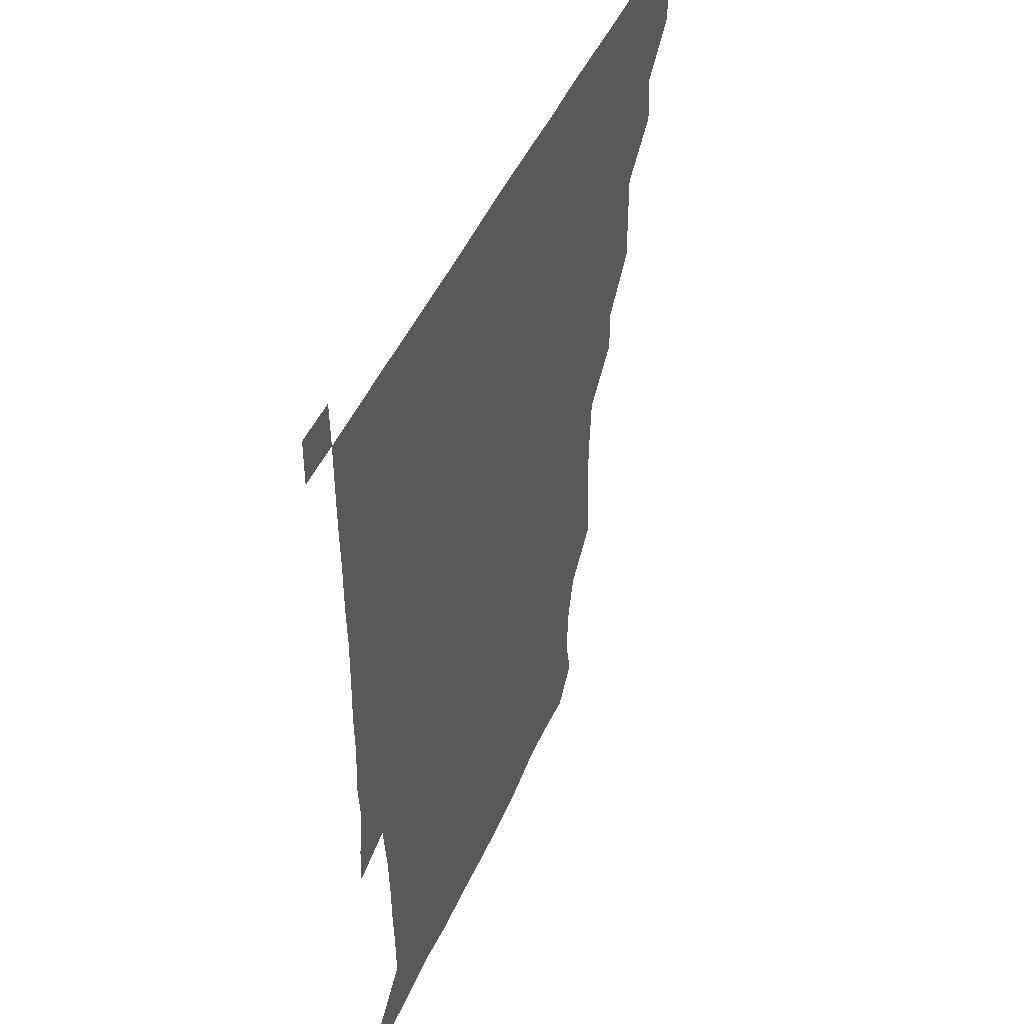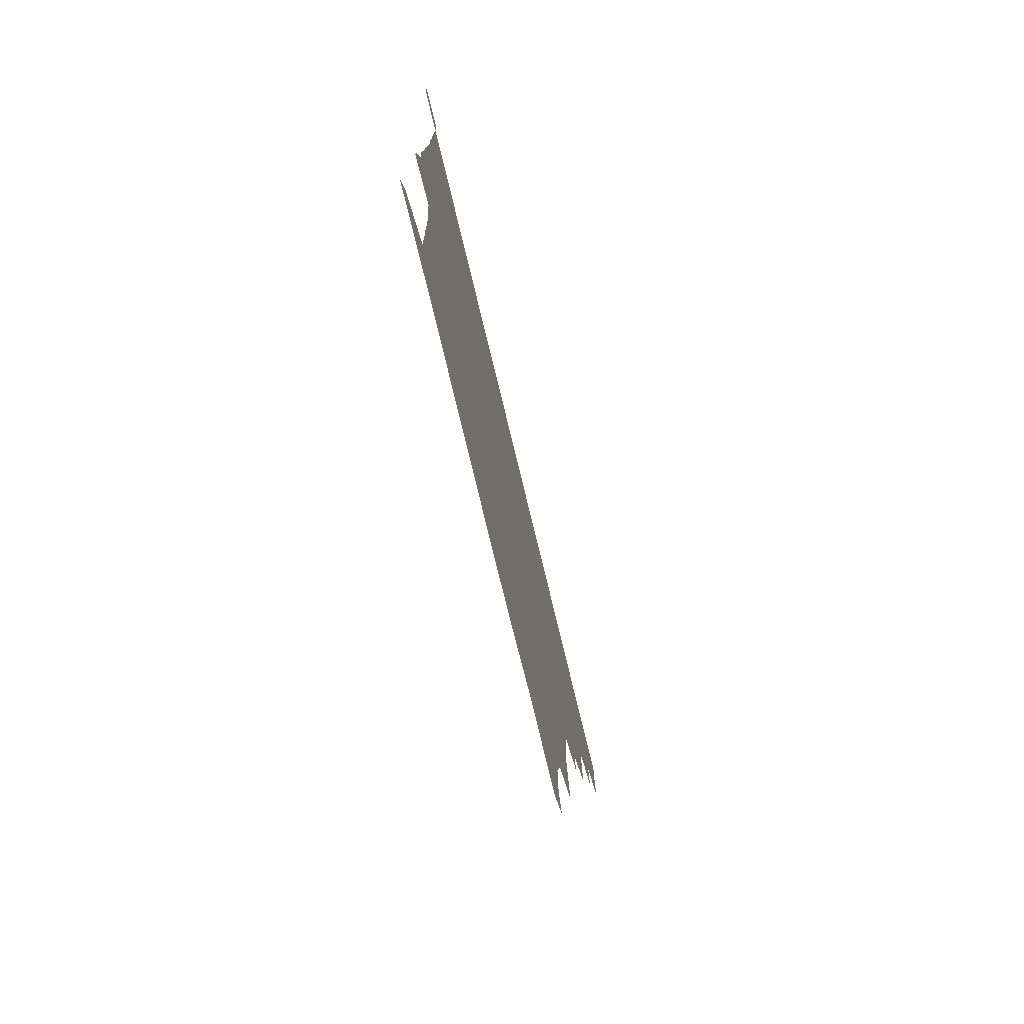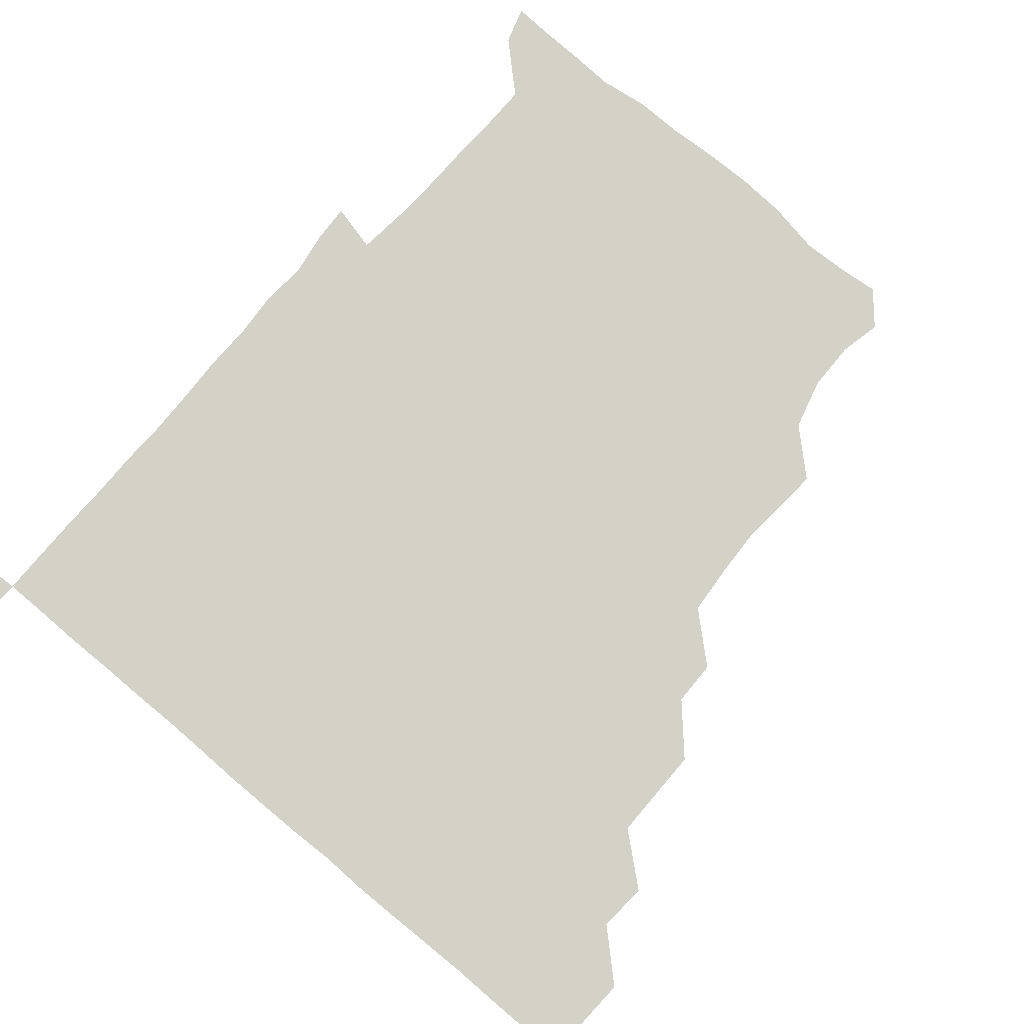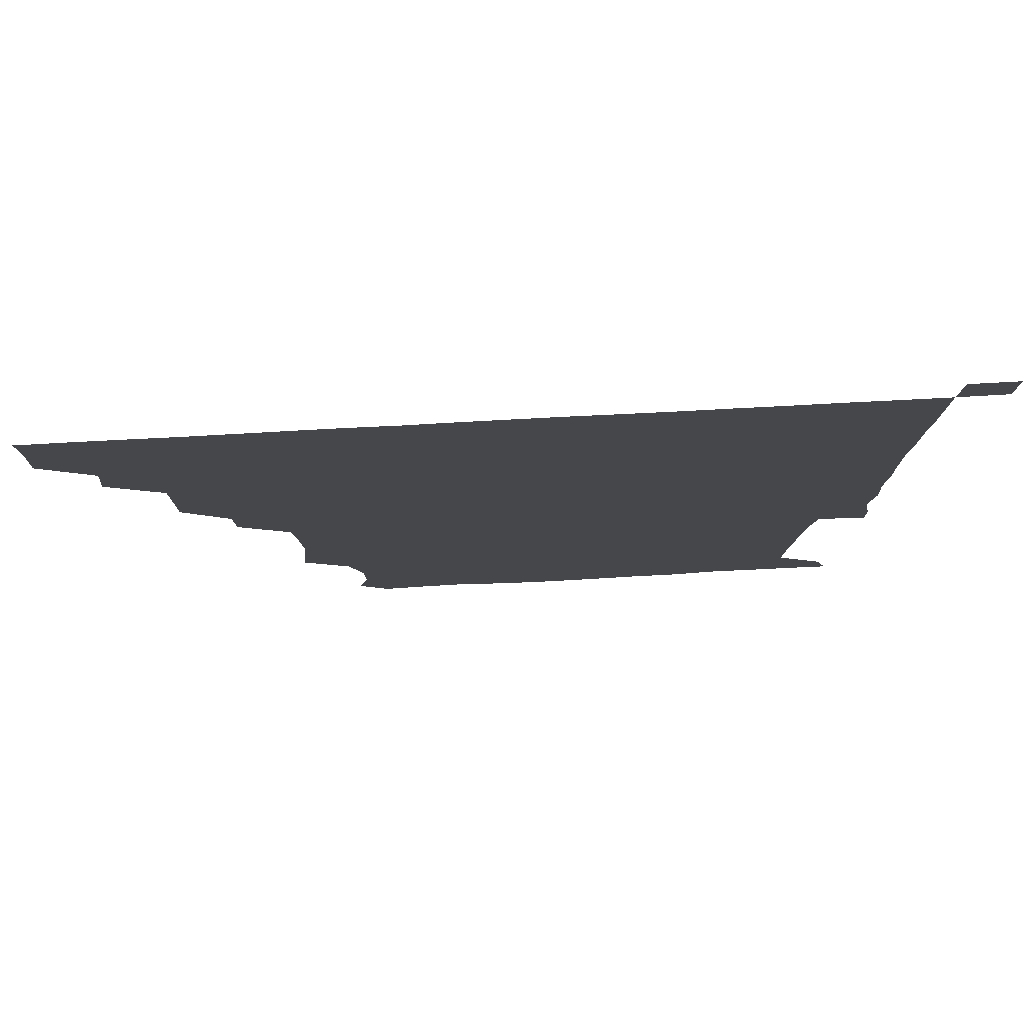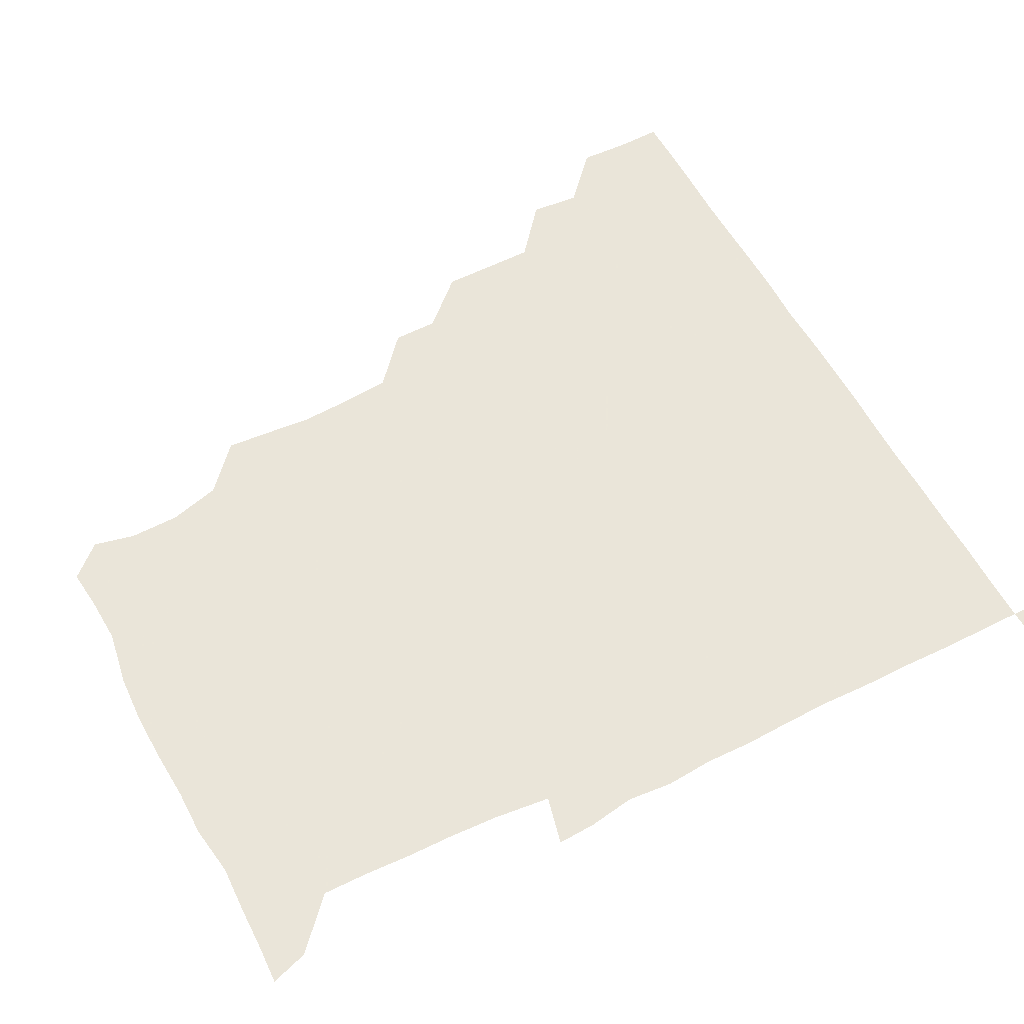
<metadata>
{"format":"obj","ext":"obj","renderer":"f3d","projection":"perspective","resolution":1024,"background":"white","views":[{"elev":45.4,"azim":112.3,"up":"+Y"},{"elev":-78.4,"azim":103.7,"up":"+Y"},{"elev":79.8,"azim":-140.0,"up":"+Z"},{"elev":79.5,"azim":-3.0,"up":"+Y"},{"elev":57.7,"azim":62.1,"up":"+Z"}]}
</metadata>
<code>
v 435.7 405.3 0
v 436.4 420.9 0
v 436.1 436 0
v 450.1 374.5 0
v 451.6 390.5 0
v 451.2 406 0
v 451.2 420.9 0
v 451 436.2 0
v 466.7 328.6 0
v 466.8 343.6 0
v 466.9 360.2 0
v 466.5 376.3 0
v 466.6 391.3 0
v 466.1 406.1 0
v 466 421 0
v 465.9 436.1 0
v 481.2 298 0
v 481.1 312.8 0
v 481.6 330.5 0
v 481.3 345.7 0
v 481.7 361.9 0
v 481.5 376.5 0
v 481.3 391.2 0
v 481.2 406 0
v 481.1 420.9 0
v 481.1 435.9 0
v 496.8 221.7 0
v 497.9 235.9 0
v 499.2 251.2 0
v 498.6 266.6 0
v 497.3 283.7 0
v 496 300.8 0
v 497.5 317.8 0
v 496.7 332 0
v 496.2 346.1 0
v 496.3 361.5 0
v 496.2 376.3 0
v 496.1 391.1 0
v 496 406 0
v 496 420.9 0
v 496.1 436.1 0
v 513.1 161.3 0
v 516.2 174.9 0
v 516 191.2 0
v 511.6 208 0
v 513.5 226.1 0
v 511.9 240.7 0
v 512.3 256.2 0
v 511.8 271.6 0
v 511.6 286.3 0
v 511.2 300.6 0
v 511.5 317.3 0
v 511.1 331.3 0
v 511.4 346.6 0
v 511 361.1 0
v 511.2 376.2 0
v 510.9 391 0
v 511 406 0
v 511 420.6 0
v 511.1 436.4 0
v 522.6 150.4 0
v 526.6 164.8 0
v 527.9 179.5 0
v 527 195.6 0
v 525.9 211.3 0
v 528 228.1 0
v 526.8 242.4 0
v 526.6 256.1 0
v 525.9 270.7 0
v 525.9 286.3 0
v 526.5 301.8 0
v 526.1 316.5 0
v 526.2 331.3 0
v 526.3 346.5 0
v 526.1 361.2 0
v 526.4 376.2 0
v 526.1 391 0
v 526 406 0
v 525.9 421.2 0
v 525.8 436.5 0
v 535.4 151.7 0
v 540.9 166.9 0
v 542.2 183.6 0
v 541.2 196.8 0
v 541.5 210.8 0
v 541.3 229 0
v 541.6 242.1 0
v 541.8 257.7 0
v 541.1 271.1 0
v 541.2 286.4 0
v 541.3 301.9 0
v 541.1 316.6 0
v 541.3 331.5 0
v 541.2 346.3 0
v 541.3 361.4 0
v 541.1 376.1 0
v 541 391 0
v 541.3 405.8 0
v 541.2 420.7 0
v 540.9 436 0
v 551 152.4 0
v 557.1 167.8 0
v 556.6 181.7 0
v 555.3 196.8 0
v 557 212.4 0
v 556.1 226.9 0
v 556.1 242.3 0
v 556.2 256.9 0
v 556 271.9 0
v 556.3 287.2 0
v 556.5 302.1 0
v 556 315.5 0
v 556.1 331.6 0
v 556.2 346.6 0
v 556.2 361.2 0
v 555.9 376 0
v 556.1 391 0
v 556.2 405.8 0
v 556.1 420.7 0
v 555.9 436.5 0
v 568.6 149.2 0
v 571.3 167.8 0
v 571.6 182.8 0
v 571.6 195 0
v 570.6 212.2 0
v 571.6 226.2 0
v 570.8 241 0
v 571.1 255.9 0
v 570.9 270.2 0
v 570.7 285.7 0
v 570.8 301.5 0
v 571.3 317 0
v 571 330.9 0
v 571 346.1 0
v 571.2 361.3 0
v 571 375.9 0
v 571.3 391 0
v 571.3 405.6 0
v 571 421 0
v 570.8 436.5 0
v 585 148.3 0
v 585.4 167.6 0
v 585.7 182.5 0
v 586.4 198.3 0
v 586.1 212.4 0
v 586.4 228 0
v 586.2 241.7 0
v 585.9 258 0
v 586.7 271.7 0
v 586 286.6 0
v 586.1 302.1 0
v 586 317 0
v 586.2 331.5 0
v 586.1 346.9 0
v 586 360.8 0
v 586.4 376.3 0
v 586.2 391 0
v 586.2 405.5 0
v 585.9 421.1 0
v 585.5 436.5 0
v 601 148.7 0
v 600 167 0
v 601.2 182.3 0
v 601.2 196.2 0
v 601.5 211.3 0
v 600.8 226.4 0
v 600.8 242.2 0
v 601.1 255.8 0
v 600.7 272.7 0
v 601.2 286.6 0
v 600.9 301.9 0
v 601.3 315.5 0
v 601 331.6 0
v 600.9 346.1 0
v 601.3 361.6 0
v 601.2 376.3 0
v 601.2 391 0
v 601 406.2 0
v 600.8 421.2 0
v 600.4 436.2 0
v 617.4 149.6 0
v 616 165.7 0
v 615.2 182.2 0
v 615.8 196.7 0
v 616.7 212.1 0
v 615.8 227.4 0
v 615.7 241.2 0
v 616.2 256.9 0
v 615.6 271.4 0
v 615.9 286.8 0
v 615.6 301.6 0
v 616.4 317.5 0
v 616.1 331.4 0
v 616 345.9 0
v 616 361.6 0
v 616 376.4 0
v 616.1 391.1 0
v 616.4 405.9 0
v 616.2 420.8 0
v 615.6 435.9 0
v 632.9 149.5 0
v 631.1 166.8 0
v 631.5 180.5 0
v 629.8 196.1 0
v 630.3 213.5 0
v 630.5 228.2 0
v 630.7 241.9 0
v 630.6 258.2 0
v 631.4 270.9 0
v 630.8 286.3 0
v 630.8 300.8 0
v 630.1 317.7 0
v 630.8 332.3 0
v 631 346.3 0
v 631 361.3 0
v 631 376.1 0
v 631.1 391.1 0
v 631.4 406 0
v 631.2 420.8 0
v 630.5 436.1 0
v 649.3 151.8 0
v 646 166.3 0
v 645.4 183 0
v 645.7 196.8 0
v 645.3 212.1 0
v 645.1 227.2 0
v 646.1 241 0
v 645.4 257.2 0
v 645.6 272.1 0
v 645.5 287 0
v 645.8 302.1 0
v 645.9 316 0
v 645.4 332.2 0
v 645.9 346.3 0
v 645.8 361.3 0
v 645.9 376.9 0
v 646 391 0
v 646.1 406.2 0
v 646.3 420.8 0
v 645.8 435.9 0
v 665.2 151.2 0
v 660.6 166 0
v 659.1 181.1 0
v 659.8 195.6 0
v 658.8 212.4 0
v 659.7 226.4 0
v 660.5 241.6 0
v 660.3 257.9 0
v 659.7 272.9 0
v 660.3 286.5 0
v 659.9 302.7 0
v 660.5 316.4 0
v 660 332.1 0
v 660.6 346.6 0
v 661 361 0
v 660.8 376.5 0
v 660.9 391.4 0
v 661 406.2 0
v 661.1 420.9 0
v 660.8 436.1 0
v 679.2 150.9 0
v 674.5 164.7 0
v 672 177.2 0
v 672.3 192.3 0
v 673.1 206.8 0
v 673.4 222.1 0
v 674.3 238.5 0
v 676.4 257.4 0
v 675.5 271.5 0
v 674.4 286.3 0
v 674.3 301.8 0
v 674.3 316.4 0
v 675.8 330.1 0
v 674.6 346.7 0
v 675 361.6 0
v 674.9 377.2 0
v 675.8 391.1 0
v 675.8 406.3 0
v 675.9 421.1 0
v 676 435.9 0
v 691.6 150.3 0
v 687.8 162.4 0
v 692.3 253.5 0
v 691.7 266.3 0
v 689.4 281.1 0
v 690.8 296.2 0
v 689.8 311.9 0
v 690.2 327.3 0
v 689.8 342.8 0
v 689.5 358.7 0
v 690.2 374.2 0
v 690.2 390.4 0
v 690.7 405.7 0
v 690.8 421 0
v 690.8 435.9 0
v 691.2 451 0
v 706 436.2 0
v 706 451 0
f 5 6 1
f 1 6 2
f 6 7 2
f 2 7 3
f 7 8 3
f 11 12 4
f 4 12 5
f 12 13 5
f 5 13 6
f 13 14 6
f 6 14 7
f 14 15 7
f 7 15 8
f 15 16 8
f 18 19 9
f 9 19 10
f 19 20 10
f 10 20 11
f 20 21 11
f 11 21 12
f 21 22 12
f 12 22 13
f 22 23 13
f 13 23 14
f 23 24 14
f 14 24 15
f 24 25 15
f 15 25 16
f 25 26 16
f 31 32 17
f 17 32 18
f 32 33 18
f 18 33 19
f 33 34 19
f 19 34 20
f 34 35 20
f 20 35 21
f 35 36 21
f 21 36 22
f 36 37 22
f 22 37 23
f 37 38 23
f 23 38 24
f 38 39 24
f 24 39 25
f 39 40 25
f 25 40 26
f 40 41 26
f 45 46 27
f 27 46 28
f 46 47 28
f 28 47 29
f 47 48 29
f 29 48 30
f 48 49 30
f 30 49 31
f 49 50 31
f 31 50 32
f 50 51 32
f 32 51 33
f 51 52 33
f 33 52 34
f 52 53 34
f 34 53 35
f 53 54 35
f 35 54 36
f 54 55 36
f 36 55 37
f 55 56 37
f 37 56 38
f 56 57 38
f 38 57 39
f 57 58 39
f 39 58 40
f 58 59 40
f 40 59 41
f 59 60 41
f 61 62 42
f 42 62 43
f 62 63 43
f 43 63 44
f 63 64 44
f 44 64 45
f 64 65 45
f 45 65 46
f 65 66 46
f 46 66 47
f 66 67 47
f 47 67 48
f 67 68 48
f 48 68 49
f 68 69 49
f 49 69 50
f 69 70 50
f 50 70 51
f 70 71 51
f 51 71 52
f 71 72 52
f 52 72 53
f 72 73 53
f 53 73 54
f 73 74 54
f 54 74 55
f 74 75 55
f 55 75 56
f 75 76 56
f 56 76 57
f 76 77 57
f 57 77 58
f 77 78 58
f 58 78 59
f 78 79 59
f 59 79 60
f 79 80 60
f 61 81 62
f 81 82 62
f 62 82 63
f 82 83 63
f 63 83 64
f 83 84 64
f 64 84 65
f 84 85 65
f 65 85 66
f 85 86 66
f 66 86 67
f 86 87 67
f 67 87 68
f 87 88 68
f 68 88 69
f 88 89 69
f 69 89 70
f 89 90 70
f 70 90 71
f 90 91 71
f 71 91 72
f 91 92 72
f 72 92 73
f 92 93 73
f 73 93 74
f 93 94 74
f 74 94 75
f 94 95 75
f 75 95 76
f 95 96 76
f 76 96 77
f 96 97 77
f 77 97 78
f 97 98 78
f 78 98 79
f 98 99 79
f 79 99 80
f 99 100 80
f 81 101 82
f 101 102 82
f 82 102 83
f 102 103 83
f 83 103 84
f 103 104 84
f 84 104 85
f 104 105 85
f 85 105 86
f 105 106 86
f 86 106 87
f 106 107 87
f 87 107 88
f 107 108 88
f 88 108 89
f 108 109 89
f 89 109 90
f 109 110 90
f 90 110 91
f 110 111 91
f 91 111 92
f 111 112 92
f 92 112 93
f 112 113 93
f 93 113 94
f 113 114 94
f 94 114 95
f 114 115 95
f 95 115 96
f 115 116 96
f 96 116 97
f 116 117 97
f 97 117 98
f 117 118 98
f 98 118 99
f 118 119 99
f 99 119 100
f 119 120 100
f 101 121 102
f 121 122 102
f 102 122 103
f 122 123 103
f 103 123 104
f 123 124 104
f 104 124 105
f 124 125 105
f 105 125 106
f 125 126 106
f 106 126 107
f 126 127 107
f 107 127 108
f 127 128 108
f 108 128 109
f 128 129 109
f 109 129 110
f 129 130 110
f 110 130 111
f 130 131 111
f 111 131 112
f 131 132 112
f 112 132 113
f 132 133 113
f 113 133 114
f 133 134 114
f 114 134 115
f 134 135 115
f 115 135 116
f 135 136 116
f 116 136 117
f 136 137 117
f 117 137 118
f 137 138 118
f 118 138 119
f 138 139 119
f 119 139 120
f 139 140 120
f 121 141 122
f 141 142 122
f 122 142 123
f 142 143 123
f 123 143 124
f 143 144 124
f 124 144 125
f 144 145 125
f 125 145 126
f 145 146 126
f 126 146 127
f 146 147 127
f 127 147 128
f 147 148 128
f 128 148 129
f 148 149 129
f 129 149 130
f 149 150 130
f 130 150 131
f 150 151 131
f 131 151 132
f 151 152 132
f 132 152 133
f 152 153 133
f 133 153 134
f 153 154 134
f 134 154 135
f 154 155 135
f 135 155 136
f 155 156 136
f 136 156 137
f 156 157 137
f 137 157 138
f 157 158 138
f 138 158 139
f 158 159 139
f 139 159 140
f 159 160 140
f 141 161 142
f 161 162 142
f 142 162 143
f 162 163 143
f 143 163 144
f 163 164 144
f 144 164 145
f 164 165 145
f 145 165 146
f 165 166 146
f 146 166 147
f 166 167 147
f 147 167 148
f 167 168 148
f 148 168 149
f 168 169 149
f 149 169 150
f 169 170 150
f 150 170 151
f 170 171 151
f 151 171 152
f 171 172 152
f 152 172 153
f 172 173 153
f 153 173 154
f 173 174 154
f 154 174 155
f 174 175 155
f 155 175 156
f 175 176 156
f 156 176 157
f 176 177 157
f 157 177 158
f 177 178 158
f 158 178 159
f 178 179 159
f 159 179 160
f 179 180 160
f 161 181 162
f 181 182 162
f 162 182 163
f 182 183 163
f 163 183 164
f 183 184 164
f 164 184 165
f 184 185 165
f 165 185 166
f 185 186 166
f 166 186 167
f 186 187 167
f 167 187 168
f 187 188 168
f 168 188 169
f 188 189 169
f 169 189 170
f 189 190 170
f 170 190 171
f 190 191 171
f 171 191 172
f 191 192 172
f 172 192 173
f 192 193 173
f 173 193 174
f 193 194 174
f 174 194 175
f 194 195 175
f 175 195 176
f 195 196 176
f 176 196 177
f 196 197 177
f 177 197 178
f 197 198 178
f 178 198 179
f 198 199 179
f 179 199 180
f 199 200 180
f 181 201 182
f 201 202 182
f 182 202 183
f 202 203 183
f 183 203 184
f 203 204 184
f 184 204 185
f 204 205 185
f 185 205 186
f 205 206 186
f 186 206 187
f 206 207 187
f 187 207 188
f 207 208 188
f 188 208 189
f 208 209 189
f 189 209 190
f 209 210 190
f 190 210 191
f 210 211 191
f 191 211 192
f 211 212 192
f 192 212 193
f 212 213 193
f 193 213 194
f 213 214 194
f 194 214 195
f 214 215 195
f 195 215 196
f 215 216 196
f 196 216 197
f 216 217 197
f 197 217 198
f 217 218 198
f 198 218 199
f 218 219 199
f 199 219 200
f 219 220 200
f 201 221 202
f 221 222 202
f 202 222 203
f 222 223 203
f 203 223 204
f 223 224 204
f 204 224 205
f 224 225 205
f 205 225 206
f 225 226 206
f 206 226 207
f 226 227 207
f 207 227 208
f 227 228 208
f 208 228 209
f 228 229 209
f 209 229 210
f 229 230 210
f 210 230 211
f 230 231 211
f 211 231 212
f 231 232 212
f 212 232 213
f 232 233 213
f 213 233 214
f 233 234 214
f 214 234 215
f 234 235 215
f 215 235 216
f 235 236 216
f 216 236 217
f 236 237 217
f 217 237 218
f 237 238 218
f 218 238 219
f 238 239 219
f 219 239 220
f 239 240 220
f 221 241 222
f 241 242 222
f 222 242 223
f 242 243 223
f 223 243 224
f 243 244 224
f 224 244 225
f 244 245 225
f 225 245 226
f 245 246 226
f 226 246 227
f 246 247 227
f 227 247 228
f 247 248 228
f 228 248 229
f 248 249 229
f 229 249 230
f 249 250 230
f 230 250 231
f 250 251 231
f 231 251 232
f 251 252 232
f 232 252 233
f 252 253 233
f 233 253 234
f 253 254 234
f 234 254 235
f 254 255 235
f 235 255 236
f 255 256 236
f 236 256 237
f 256 257 237
f 237 257 238
f 257 258 238
f 238 258 239
f 258 259 239
f 239 259 240
f 259 260 240
f 241 261 242
f 261 262 242
f 242 262 243
f 262 263 243
f 243 263 244
f 263 264 244
f 244 264 245
f 264 265 245
f 245 265 246
f 265 266 246
f 246 266 247
f 266 267 247
f 247 267 248
f 267 268 248
f 248 268 249
f 268 269 249
f 249 269 250
f 269 270 250
f 250 270 251
f 270 271 251
f 251 271 252
f 271 272 252
f 252 272 253
f 272 273 253
f 253 273 254
f 273 274 254
f 254 274 255
f 274 275 255
f 255 275 256
f 275 276 256
f 256 276 257
f 276 277 257
f 257 277 258
f 277 278 258
f 258 278 259
f 278 279 259
f 259 279 260
f 279 280 260
f 261 281 262
f 281 282 262
f 262 282 263
f 268 283 269
f 283 284 269
f 269 284 270
f 284 285 270
f 270 285 271
f 285 286 271
f 271 286 272
f 286 287 272
f 272 287 273
f 287 288 273
f 273 288 274
f 288 289 274
f 274 289 275
f 289 290 275
f 275 290 276
f 290 291 276
f 276 291 277
f 291 292 277
f 277 292 278
f 292 293 278
f 278 293 279
f 293 294 279
f 279 294 280
f 294 295 280
f 295 297 296
f 297 298 296

</code>
